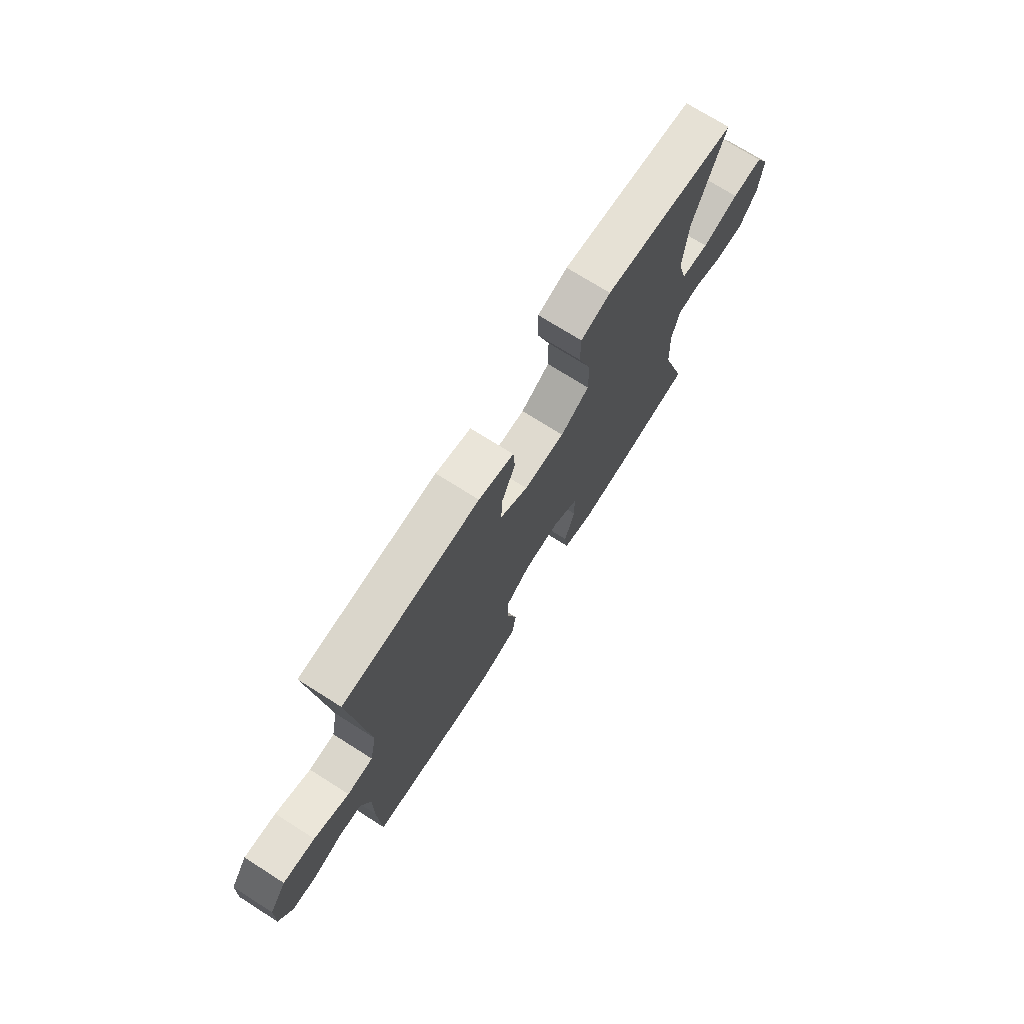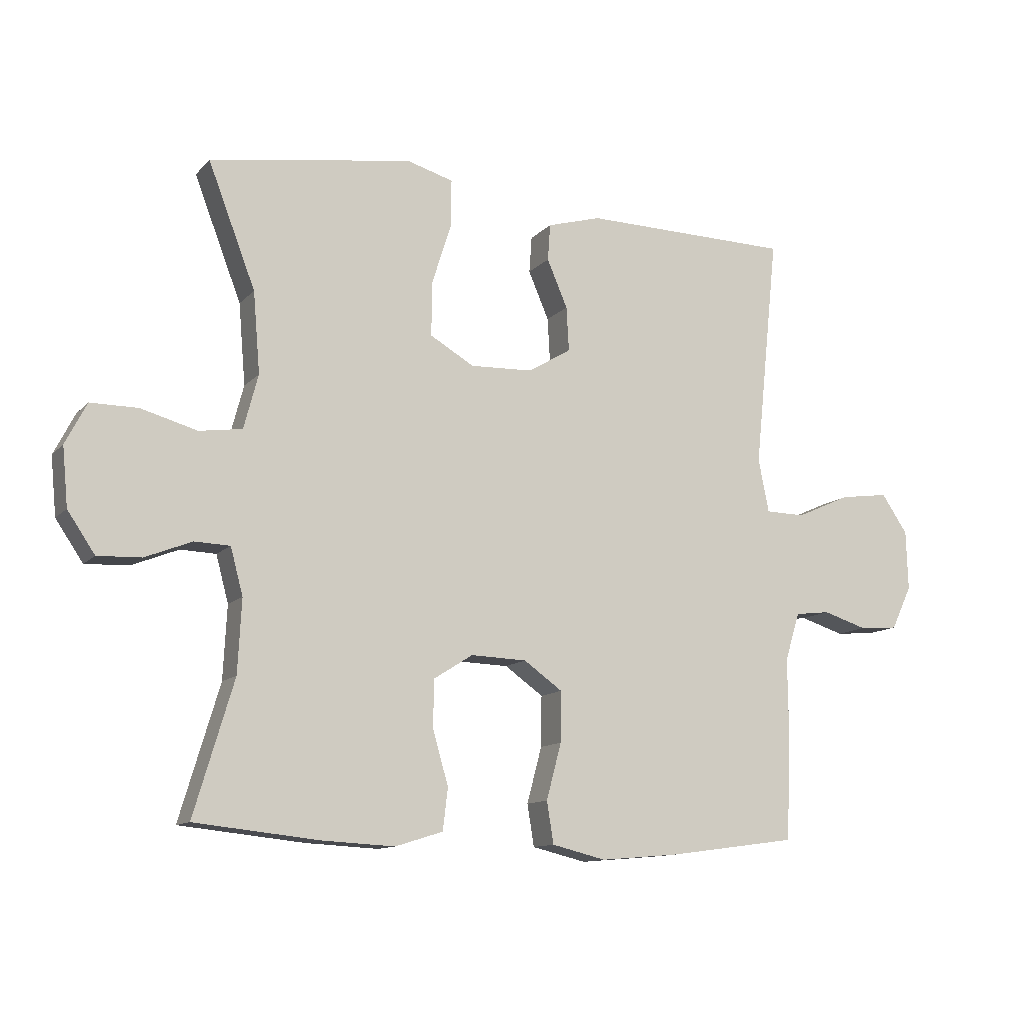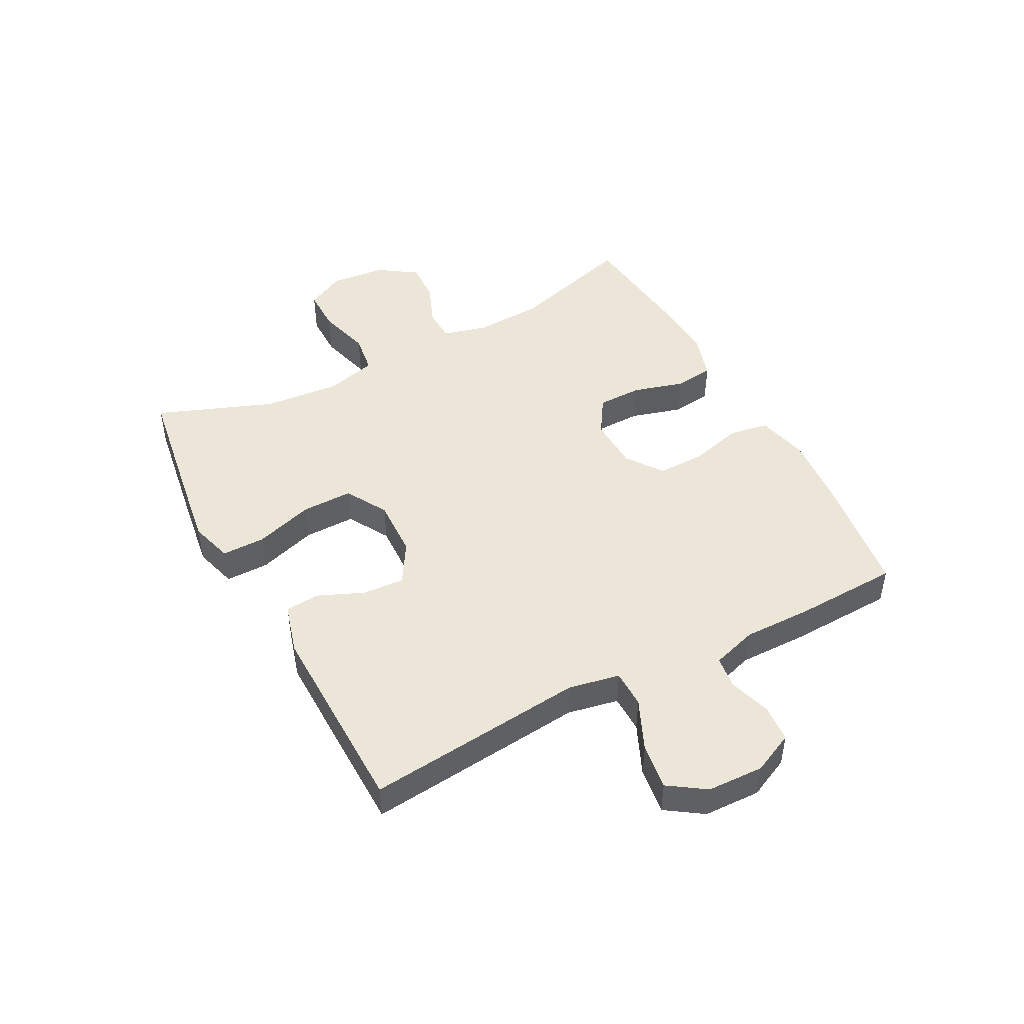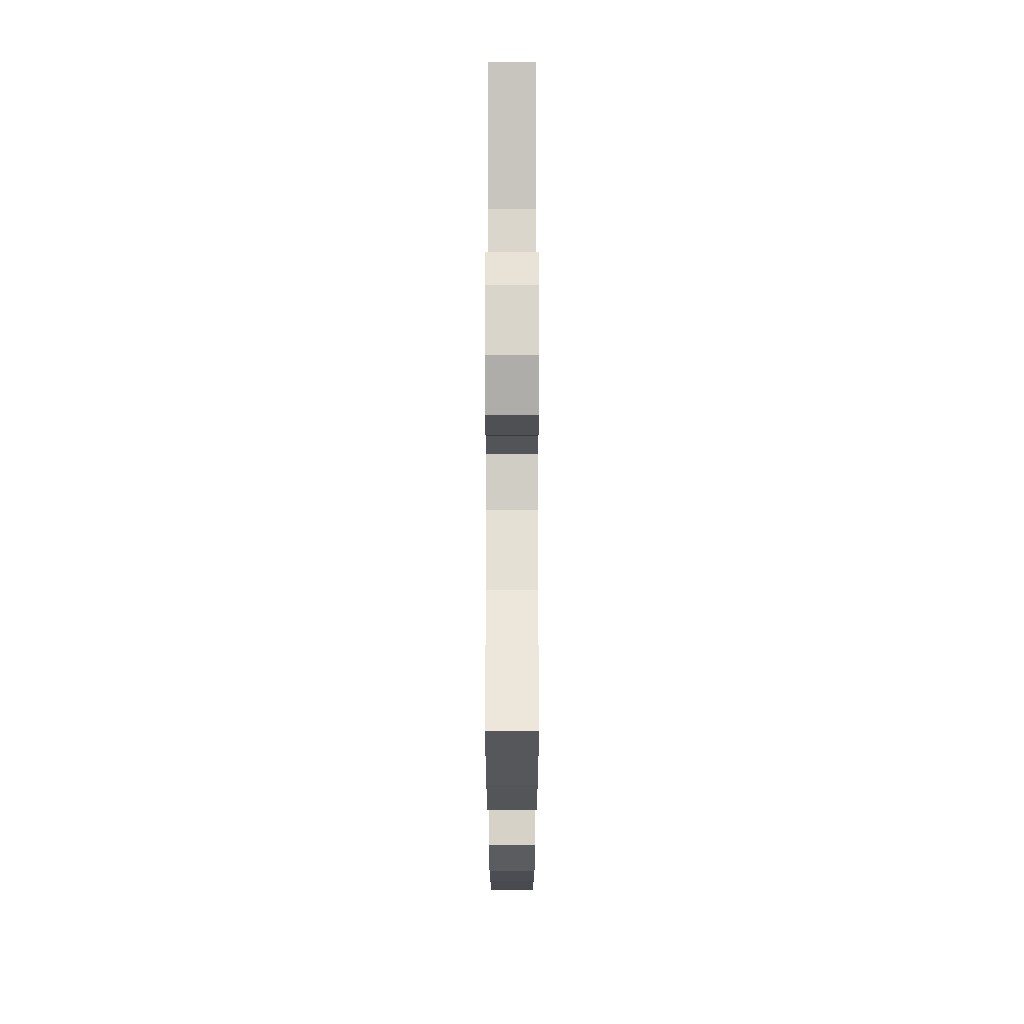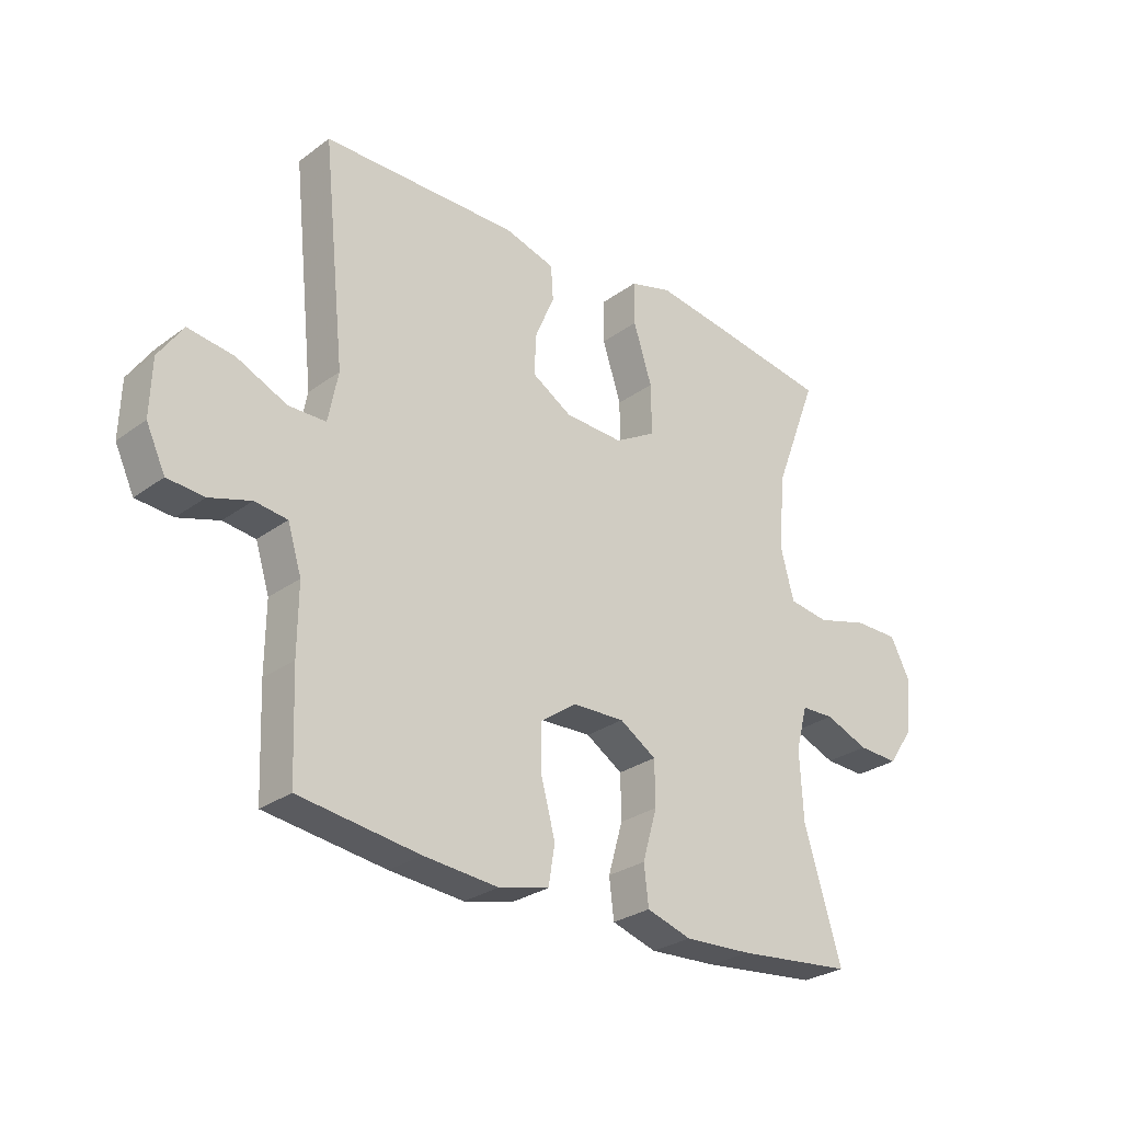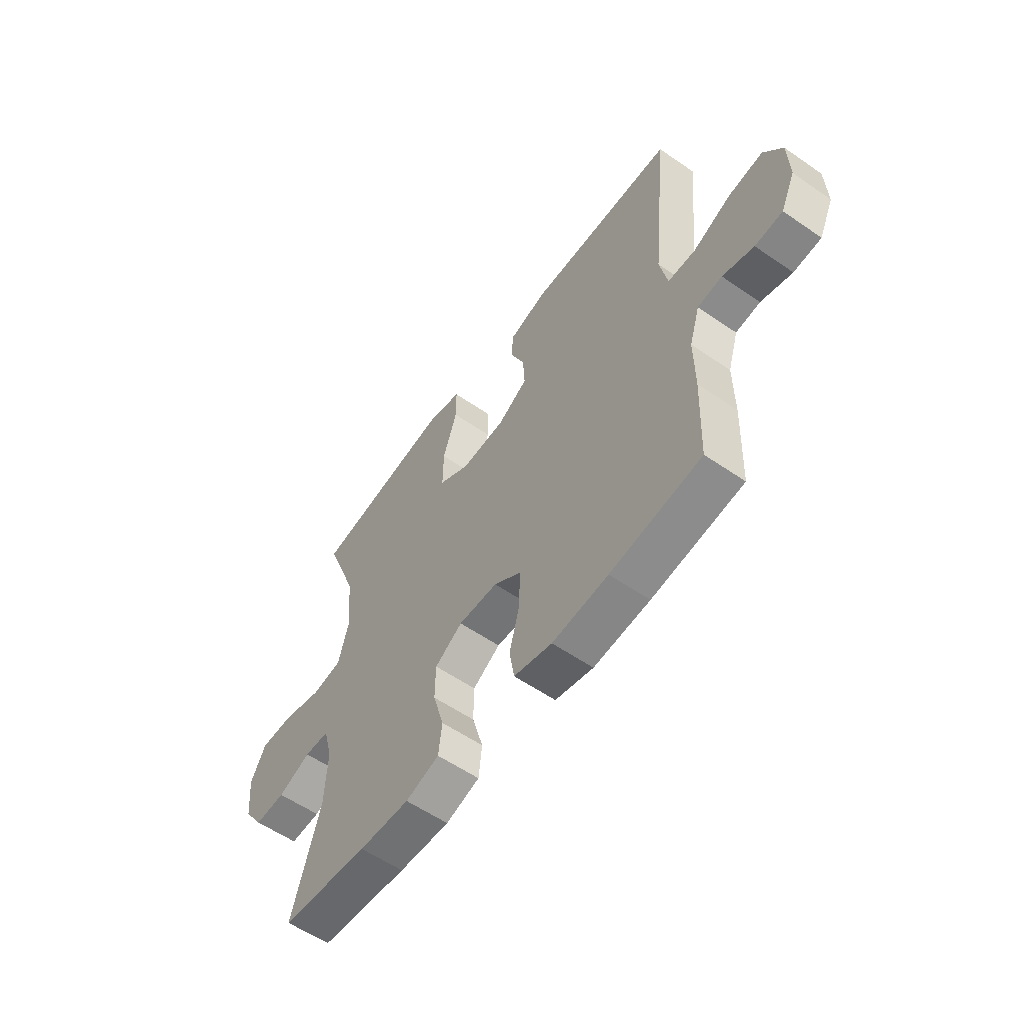
<metadata>
{"format":"obj","ext":"obj","renderer":"f3d","projection":"perspective","resolution":1024,"background":"white","views":[{"elev":72.9,"azim":122.3,"up":"+Z"},{"elev":-11.8,"azim":-25.0,"up":"+Z"},{"elev":46.6,"azim":62.1,"up":"+Y"},{"elev":-21.3,"azim":-90.0,"up":"+Z"},{"elev":-28.0,"azim":137.8,"up":"+Z"},{"elev":-57.7,"azim":54.4,"up":"+Z"}]}
</metadata>
<code>
v 0.5 0.07 0.5
v 0.461 0.07 0.126
v 0.478 0.07 0.04
v 0.542 0.07 0.039
v 0.629 0.07 0.078
v 0.708 0.07 0.089
v 0.75 0.07 0.027
v 0.753 0.07 -0.069
v 0.72 0.07 -0.139
v 0.657 0.07 -0.144
v 0.586 0.07 -0.122
v 0.53 0.07 -0.129
v 0.506 0.07 -0.206
v 0.507 0.07 -0.322
v 0.5 0.07 -0.5
v 0.293 0.07 -0.528
v 0.165 0.07 -0.539
v 0.078 0.07 -0.518
v 0.067 0.07 -0.451
v 0.091 0.07 -0.361
v 0.092 0.07 -0.28
v 0.03 0.07 -0.236
v -0.06 0.07 -0.233
v -0.123 0.07 -0.273
v -0.124 0.07 -0.349
v -0.099 0.07 -0.436
v -0.107 0.07 -0.503
v -0.184 0.07 -0.527
v -0.3 0.07 -0.521
v -0.5 0.07 -0.5
v -0.436 0.07 -0.286
v -0.43 0.07 -0.169
v -0.45 0.07 -0.094
v -0.507 0.07 -0.092
v -0.582 0.07 -0.122
v -0.652 0.07 -0.125
v -0.696 0.07 -0.06
v -0.705 0.07 0.034
v -0.671 0.07 0.1
v -0.595 0.07 0.1
v -0.505 0.07 0.075
v -0.436 0.07 0.085
v -0.413 0.07 0.172
v -0.424 0.07 0.302
v -0.5 0.07 0.5
v -0.288 0.07 0.533
v -0.172 0.07 0.55
v -0.099 0.07 0.529
v -0.099 0.07 0.455
v -0.131 0.07 0.355
v -0.132 0.07 0.268
v -0.061 0.07 0.227
v 0.04 0.07 0.231
v 0.109 0.07 0.273
v 0.105 0.07 0.344
v 0.072 0.07 0.421
v 0.076 0.07 0.48
v 0.163 0.07 0.505
v 0.5 0 0.5
v 0.461 0 0.126
v 0.478 0 0.04
v 0.542 0 0.039
v 0.629 0 0.078
v 0.708 0 0.089
v 0.75 0 0.027
v 0.753 0 -0.069
v 0.72 0 -0.139
v 0.657 0 -0.144
v 0.586 0 -0.122
v 0.53 0 -0.129
v 0.506 0 -0.206
v 0.507 0 -0.322
v 0.5 0 -0.5
v 0.293 0 -0.528
v 0.165 0 -0.539
v 0.078 0 -0.518
v 0.067 0 -0.451
v 0.091 0 -0.361
v 0.092 0 -0.28
v 0.03 0 -0.236
v -0.06 0 -0.233
v -0.123 0 -0.273
v -0.124 0 -0.349
v -0.099 0 -0.436
v -0.107 0 -0.503
v -0.184 0 -0.527
v -0.3 0 -0.521
v -0.5 0 -0.5
v -0.436 0 -0.286
v -0.43 0 -0.169
v -0.45 0 -0.094
v -0.507 0 -0.092
v -0.582 0 -0.122
v -0.652 0 -0.125
v -0.696 0 -0.06
v -0.705 0 0.034
v -0.671 0 0.1
v -0.595 0 0.1
v -0.505 0 0.075
v -0.436 0 0.085
v -0.413 0 0.172
v -0.424 0 0.302
v -0.5 0 0.5
v -0.288 0 0.533
v -0.172 0 0.55
v -0.099 0 0.529
v -0.099 0 0.455
v -0.131 0 0.355
v -0.132 0 0.268
v -0.061 0 0.227
v 0.04 0 0.231
v 0.109 0 0.273
v 0.105 0 0.344
v 0.072 0 0.421
v 0.076 0 0.48
v 0.163 0 0.505
f 58 1 2
f 57 58 2
f 56 57 2
f 55 56 2
f 54 55 2 3
f 53 54 3
f 52 53 3
f 48 49 50
f 47 48 50
f 46 47 50
f 45 46 50
f 44 45 50
f 43 44 50 51
f 42 43 51 52
f 39 40 41
f 38 39 41
f 37 38 41
f 36 37 41
f 35 36 41
f 34 35 41
f 33 34 41 42
f 42 52 3
f 33 42 3
f 32 33 3
f 29 30 31
f 28 29 31
f 27 28 31
f 26 27 31
f 25 26 31
f 24 25 31 32
f 18 19 20
f 17 18 20
f 16 17 20
f 15 16 20
f 14 15 20
f 13 14 20
f 12 13 20 21
f 9 10 11
f 8 9 11
f 7 8 11
f 6 7 11
f 5 6 11
f 4 5 11
f 4 11 12
f 12 21 22
f 4 12 22
f 3 4 22
f 23 24 32
f 3 22 23 32
f 60 59 116
f 60 116 115
f 60 115 114
f 60 114 113
f 61 60 113 112
f 61 112 111
f 61 111 110
f 108 107 106
f 108 106 105
f 108 105 104
f 108 104 103
f 108 103 102
f 109 108 102 101
f 110 109 101 100
f 99 98 97
f 99 97 96
f 99 96 95
f 99 95 94
f 99 94 93
f 99 93 92
f 100 99 92 91
f 61 110 100
f 61 100 91
f 61 91 90
f 89 88 87
f 89 87 86
f 89 86 85
f 89 85 84
f 89 84 83
f 90 89 83 82
f 78 77 76
f 78 76 75
f 78 75 74
f 78 74 73
f 78 73 72
f 78 72 71
f 79 78 71 70
f 69 68 67
f 69 67 66
f 69 66 65
f 69 65 64
f 69 64 63
f 69 63 62
f 70 69 62
f 80 79 70
f 80 70 62
f 80 62 61
f 90 82 81
f 90 81 80 61
f 1 59 60 2
f 2 60 61 3
f 3 61 62 4
f 4 62 63 5
f 5 63 64 6
f 6 64 65 7
f 7 65 66 8
f 8 66 67 9
f 9 67 68 10
f 10 68 69 11
f 11 69 70 12
f 12 70 71 13
f 13 71 72 14
f 14 72 73 15
f 15 73 74 16
f 16 74 75 17
f 17 75 76 18
f 18 76 77 19
f 19 77 78 20
f 20 78 79 21
f 21 79 80 22
f 22 80 81 23
f 23 81 82 24
f 24 82 83 25
f 25 83 84 26
f 26 84 85 27
f 27 85 86 28
f 28 86 87 29
f 29 87 88 30
f 30 88 89 31
f 31 89 90 32
f 32 90 91 33
f 33 91 92 34
f 34 92 93 35
f 35 93 94 36
f 36 94 95 37
f 37 95 96 38
f 38 96 97 39
f 39 97 98 40
f 40 98 99 41
f 41 99 100 42
f 42 100 101 43
f 43 101 102 44
f 44 102 103 45
f 45 103 104 46
f 46 104 105 47
f 47 105 106 48
f 48 106 107 49
f 49 107 108 50
f 50 108 109 51
f 51 109 110 52
f 52 110 111 53
f 53 111 112 54
f 54 112 113 55
f 55 113 114 56
f 56 114 115 57
f 57 115 116 58
f 58 116 59 1

</code>
